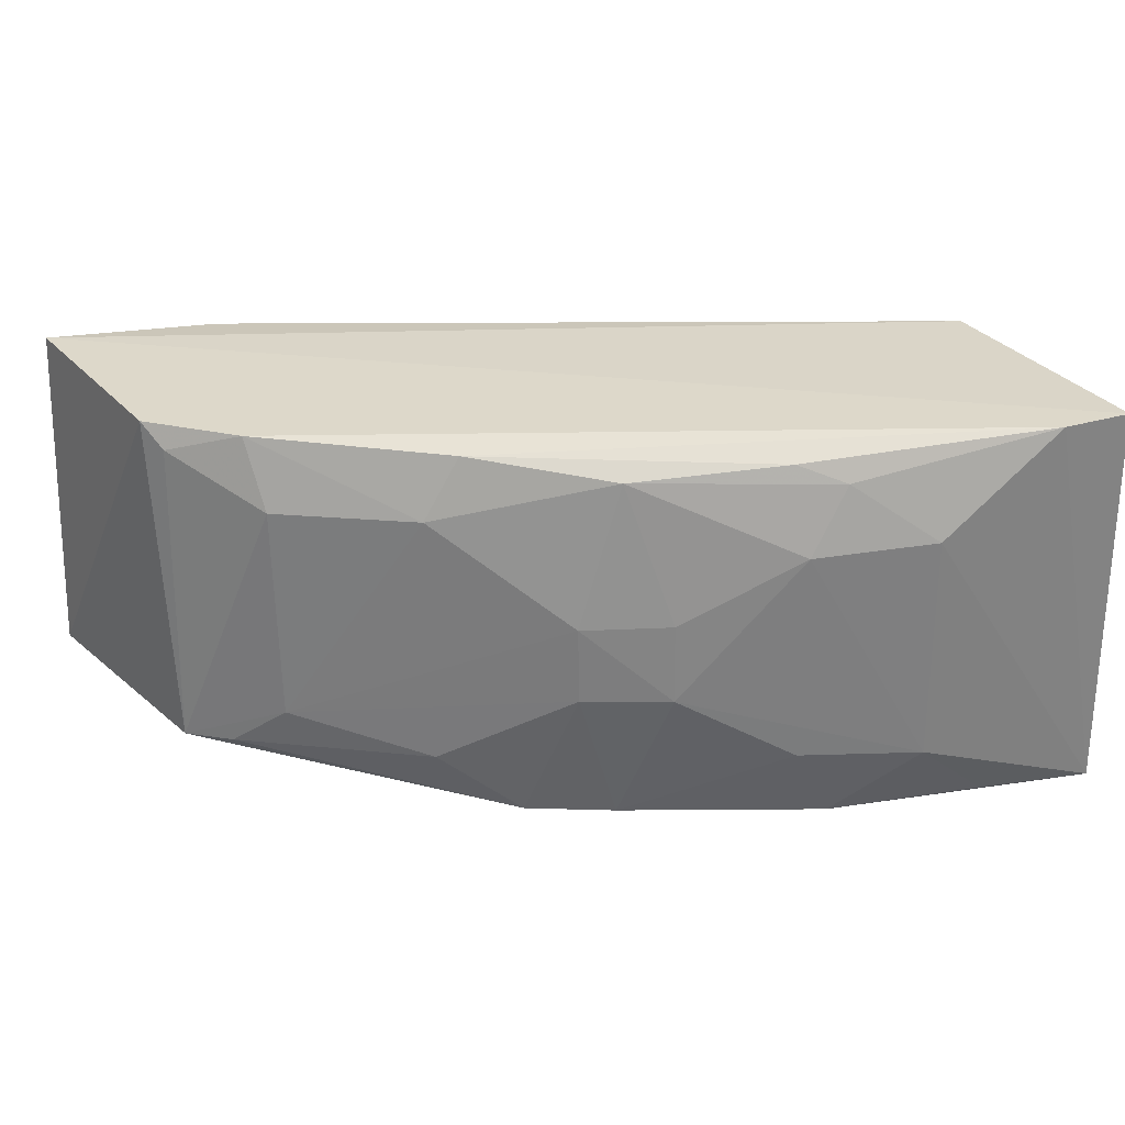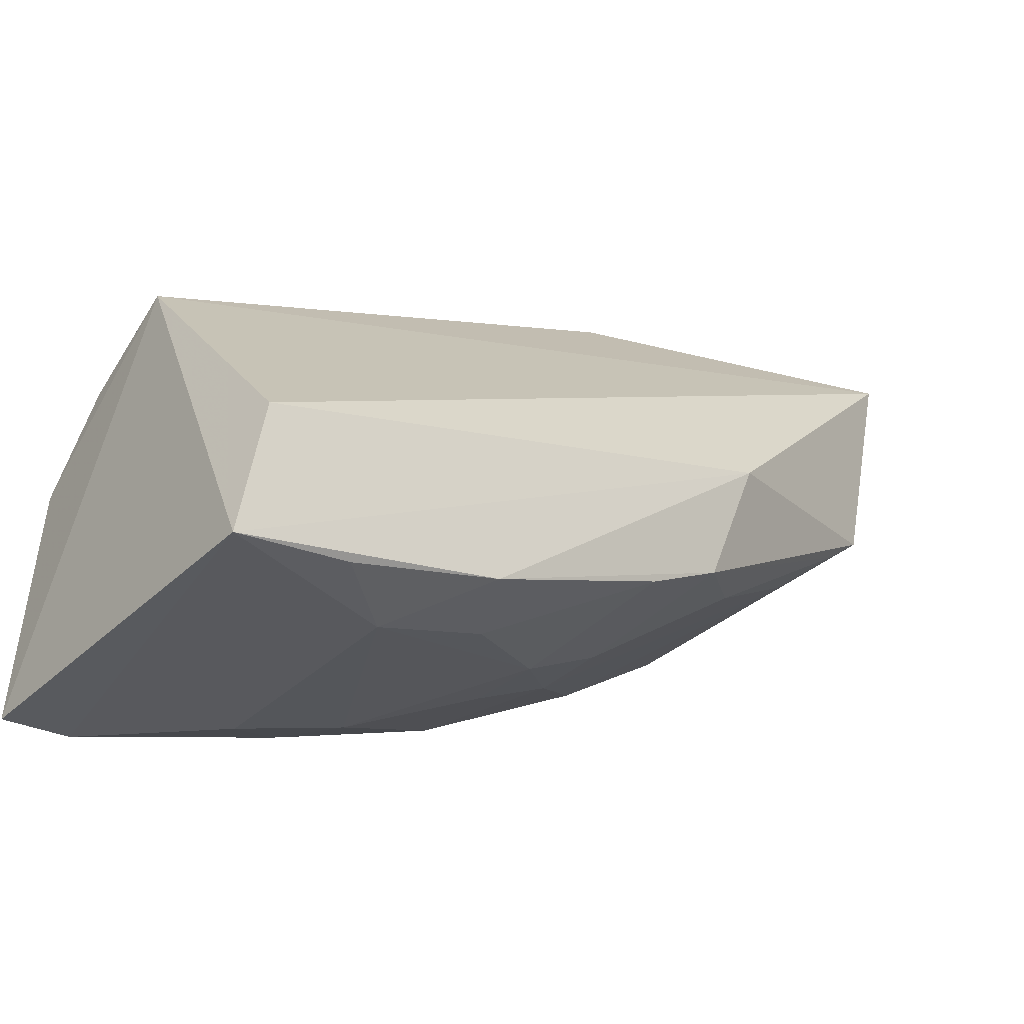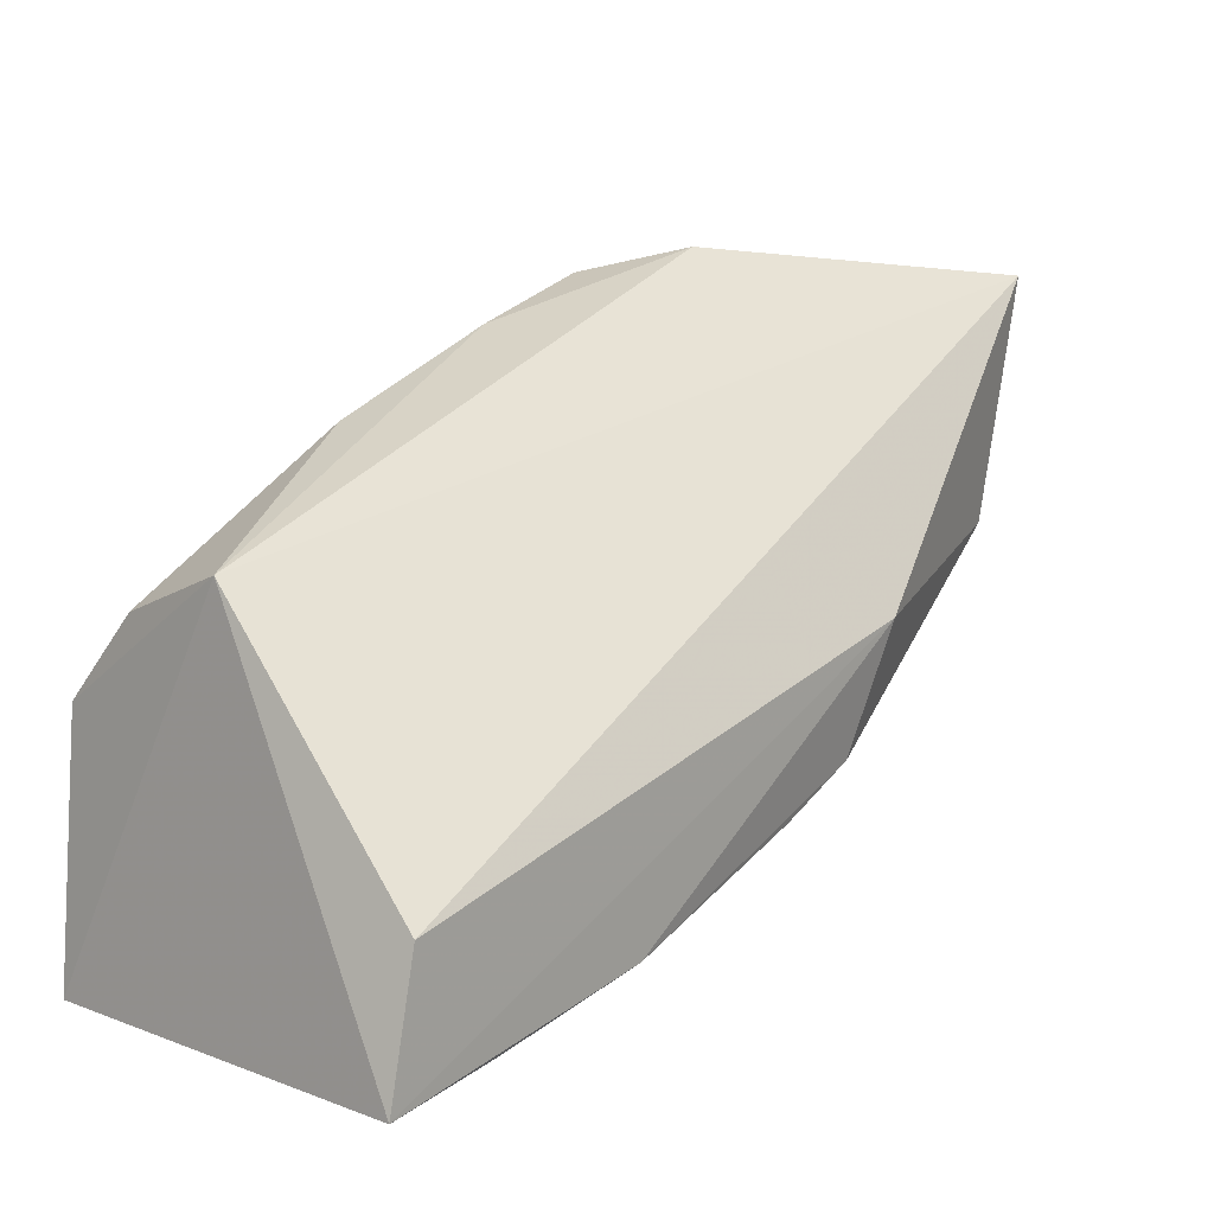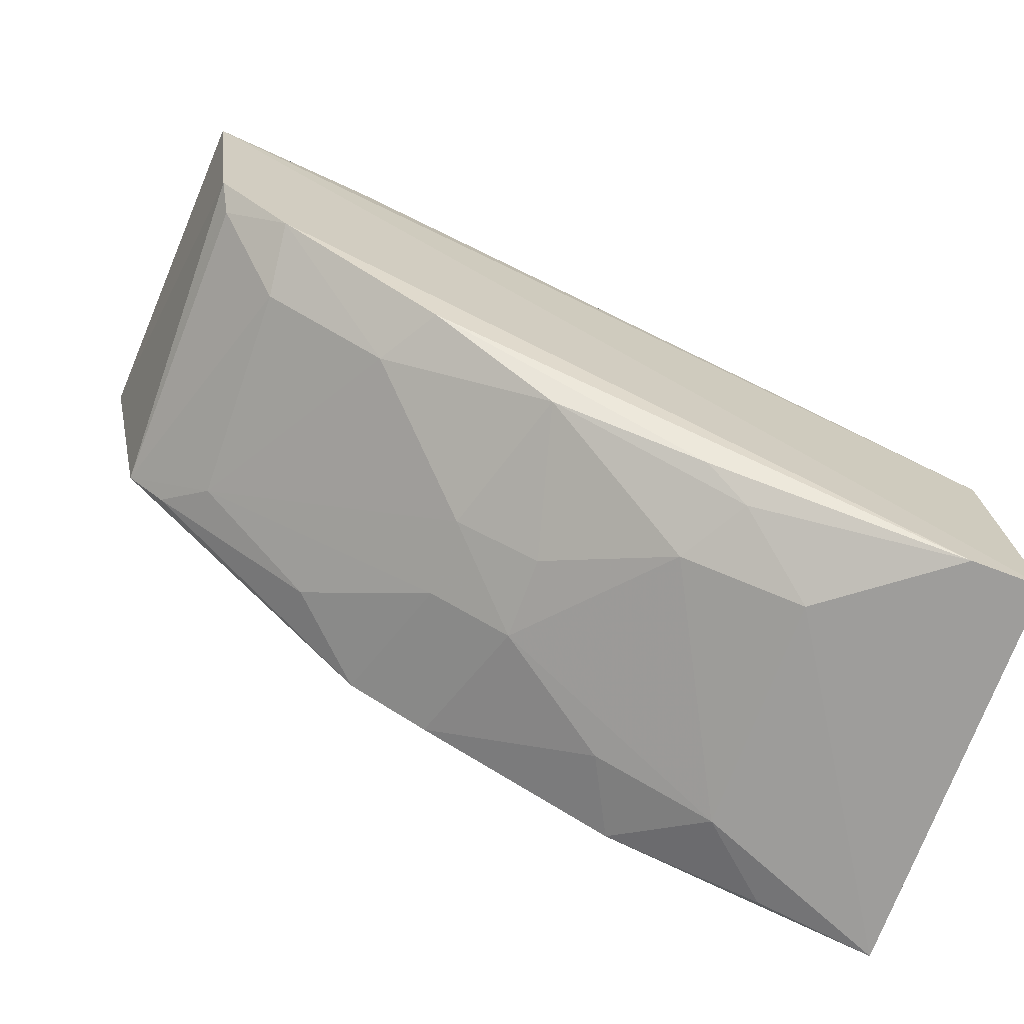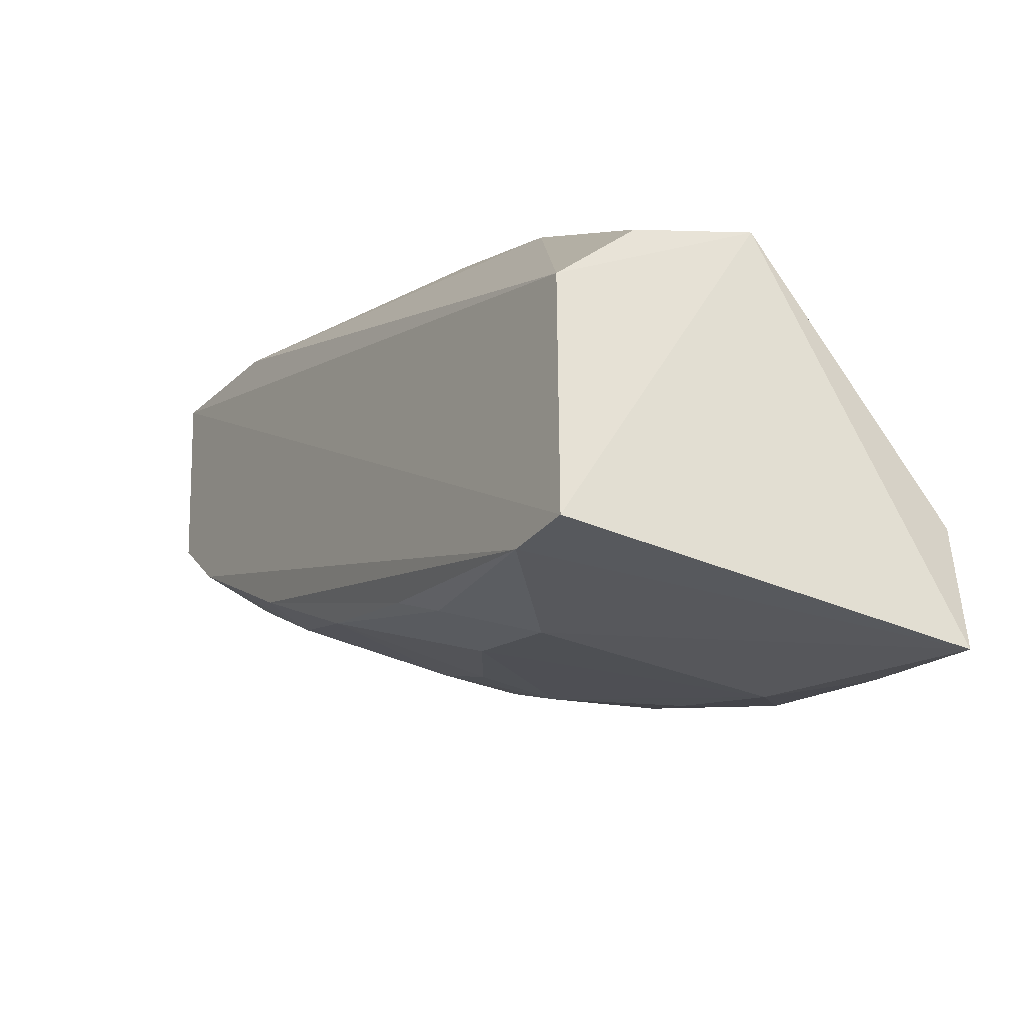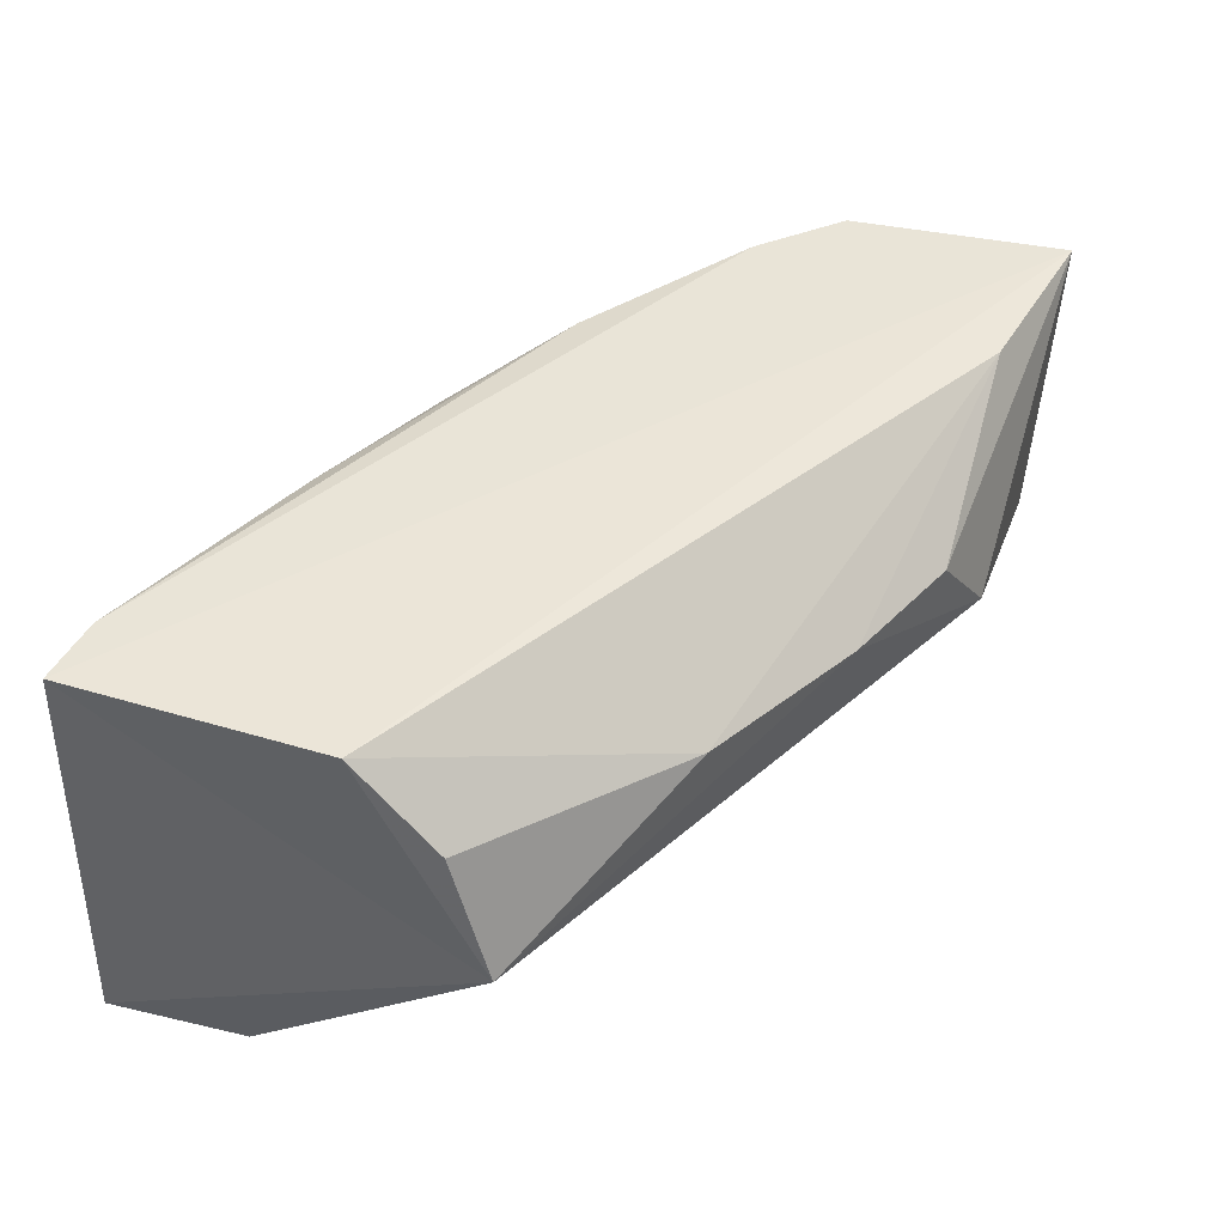
<metadata>
{"format":"obj","ext":"obj","renderer":"f3d","projection":"perspective","resolution":1024,"background":"white","views":[{"elev":31.0,"azim":153.4,"up":"+Y"},{"elev":-34.7,"azim":-38.1,"up":"+Z"},{"elev":7.5,"azim":-46.6,"up":"+Z"},{"elev":-68.4,"azim":160.2,"up":"+Z"},{"elev":-32.2,"azim":-120.0,"up":"+Z"},{"elev":43.2,"azim":-68.9,"up":"+Y"}]}
</metadata>
<code>
v 0.06681 0.03569 -0.05957
v 0.06798 0.01602 -0.06057
v 0.06027 0.03166 -0.07804
v 0.01658 0.03569 -0.09551
v 0.01672 0.02337 -0.0737
v 0.03232 0.01192 -0.09228
v 0.06075 0.03569 -0.07632
v 0.04964 0.02425 -0.05903
v 0.01729 0.0353 -0.08083
v 0.06501 0.01633 -0.07432
v 0.03471 0.02966 -0.09246
v 0.0164 0.01175 -0.0961
v 0.03867 0.02886 -0.06302
v 0.05061 0.01125 -0.0778
v 0.06512 0.03569 -0.07218
v 0.0462 0.02096 -0.08766
v 0.04366 0.03415 -0.08767
v 0.02772 0.01619 -0.09487
v 0.04571 0.0292 -0.06038
v 0.05693 0.03518 -0.06109
v 0.01729 0.03053 -0.07606
v 0.04844 0.01257 -0.08507
v 0.0175 0.01125 -0.08823
v 0.06434 0.03436 -0.07357
v 0.06017 0.01878 -0.07833
v 0.05318 0.03176 -0.08288
v 0.04626 0.0256 -0.08759
v 0.02068 0.03569 -0.09522
v 0.02328 0.01215 -0.09479
v 0.03474 0.01664 -0.09242
v 0.02905 0.0291 -0.06761
v 0.05302 0.01643 -0.0831
v 0.05102 0.03533 -0.08299
v 0.04152 0.021 -0.09011
v 0.0415 0.02578 -0.0899
v 0.03236 0.03358 -0.09223
v 0.0278 0.03005 -0.09473
v 0.04374 0.01252 -0.08758
v 0.06274 0.01636 -0.0762
v 0.03495 0.0347 -0.09079
f 7 4 1
f 8 5 2
f 8 2 1
f 9 1 4
f 9 4 5
f 12 5 4
f 13 5 8
f 14 10 2
f 14 12 6
f 15 7 1
f 15 1 2
f 15 2 10
f 19 13 8
f 19 8 1
f 20 1 9
f 20 19 1
f 20 13 19
f 21 9 5
f 22 14 6
f 22 10 14
f 23 14 2
f 23 2 5
f 23 5 12
f 23 12 14
f 24 15 10
f 24 10 3
f 24 3 7
f 24 7 15
f 25 3 10
f 26 7 3
f 26 3 25
f 27 17 26
f 27 26 25
f 27 25 16
f 28 4 7
f 28 12 4
f 29 18 6
f 29 6 12
f 29 12 18
f 30 6 18
f 31 20 9
f 31 13 20
f 31 9 21
f 31 21 5
f 31 5 13
f 32 22 16
f 32 16 25
f 33 26 17
f 33 7 26
f 33 28 7
f 34 27 16
f 34 30 18
f 34 18 11
f 35 11 17
f 35 17 27
f 35 34 11
f 35 27 34
f 36 17 11
f 37 11 18
f 37 18 12
f 37 12 28
f 37 36 11
f 37 28 36
f 38 22 6
f 38 6 30
f 38 30 34
f 38 34 16
f 38 16 22
f 39 32 25
f 39 25 10
f 39 10 22
f 39 22 32
f 40 33 17
f 40 28 33
f 40 36 28
f 40 17 36

</code>
